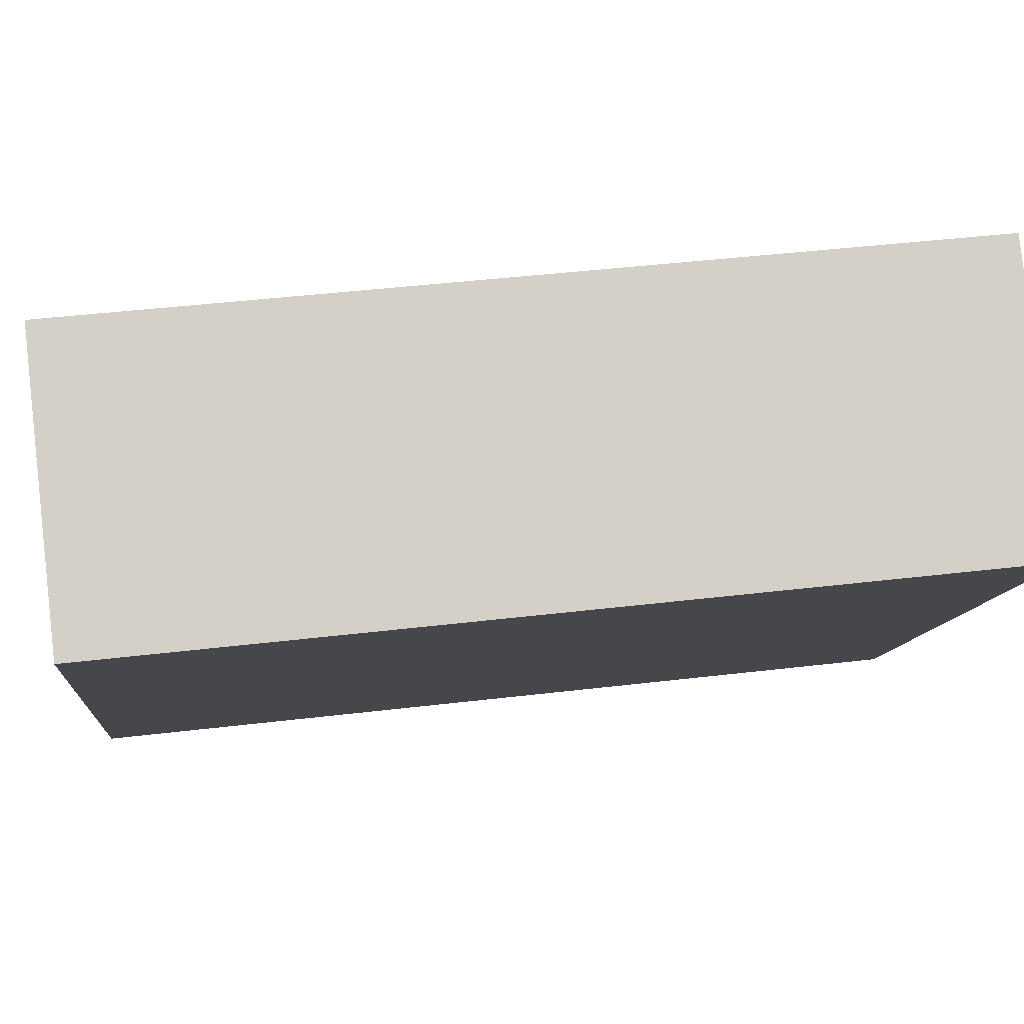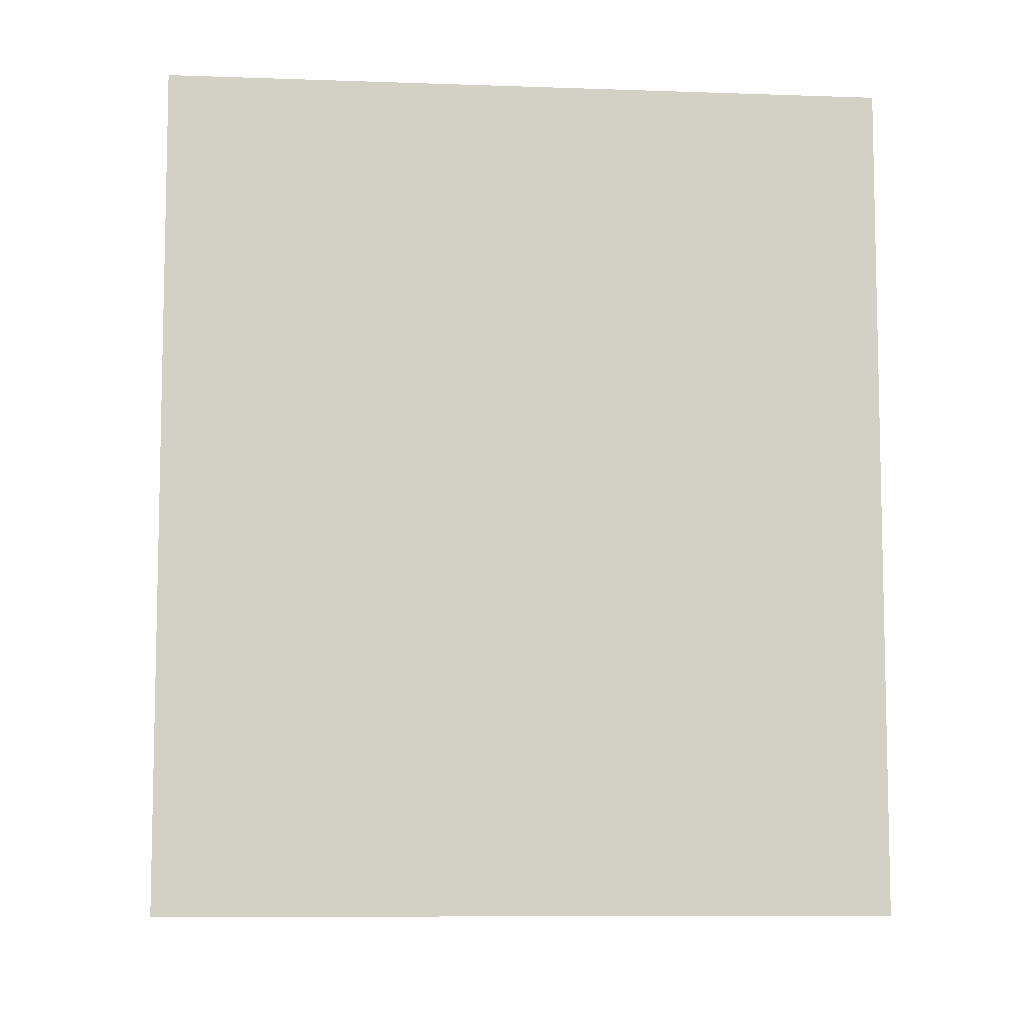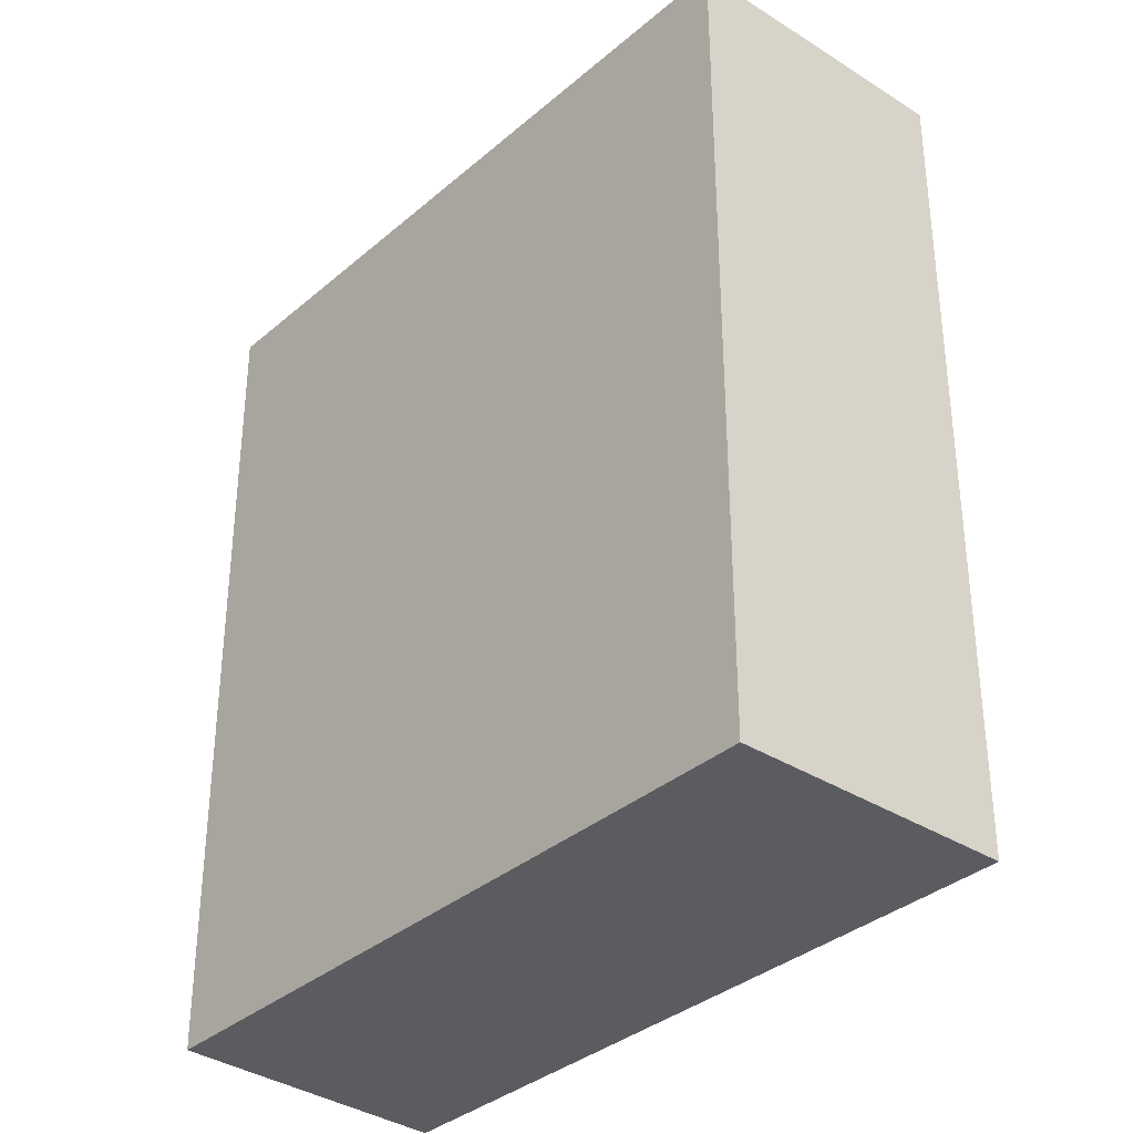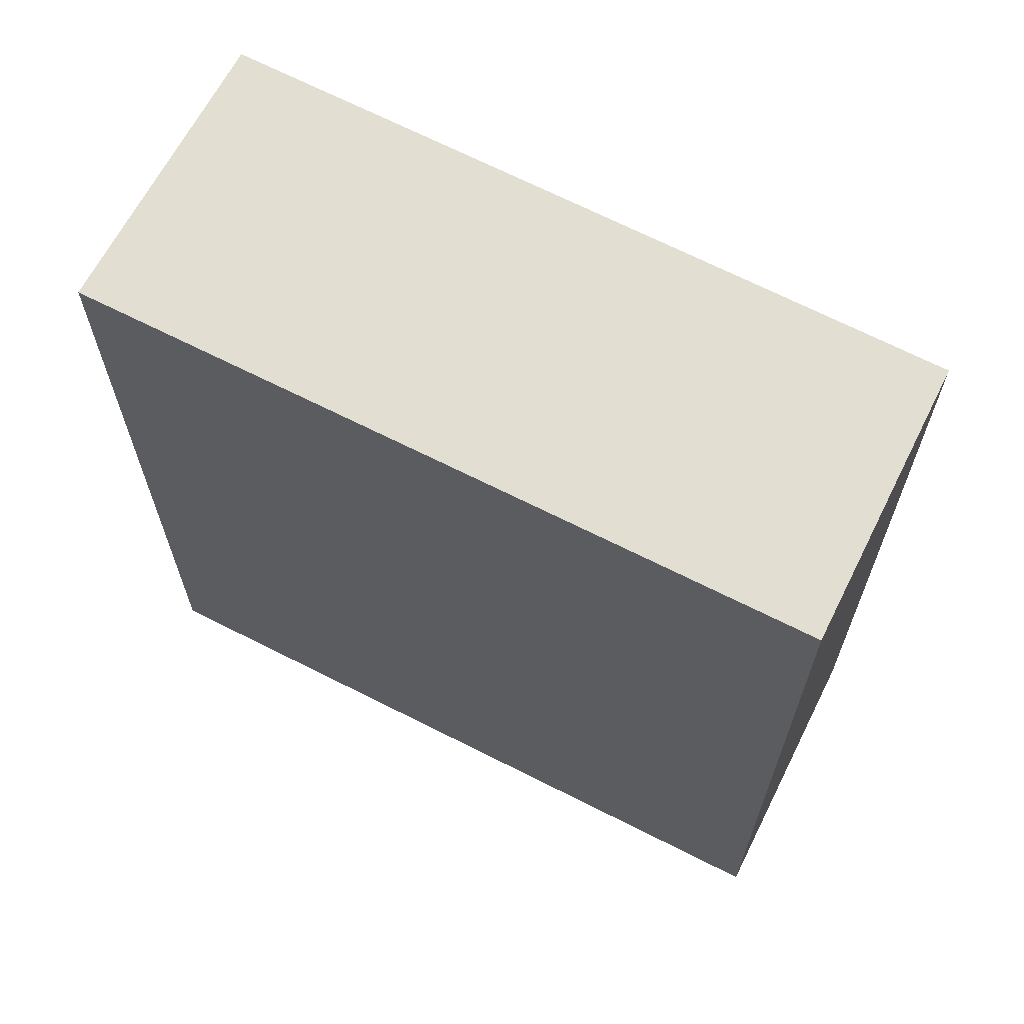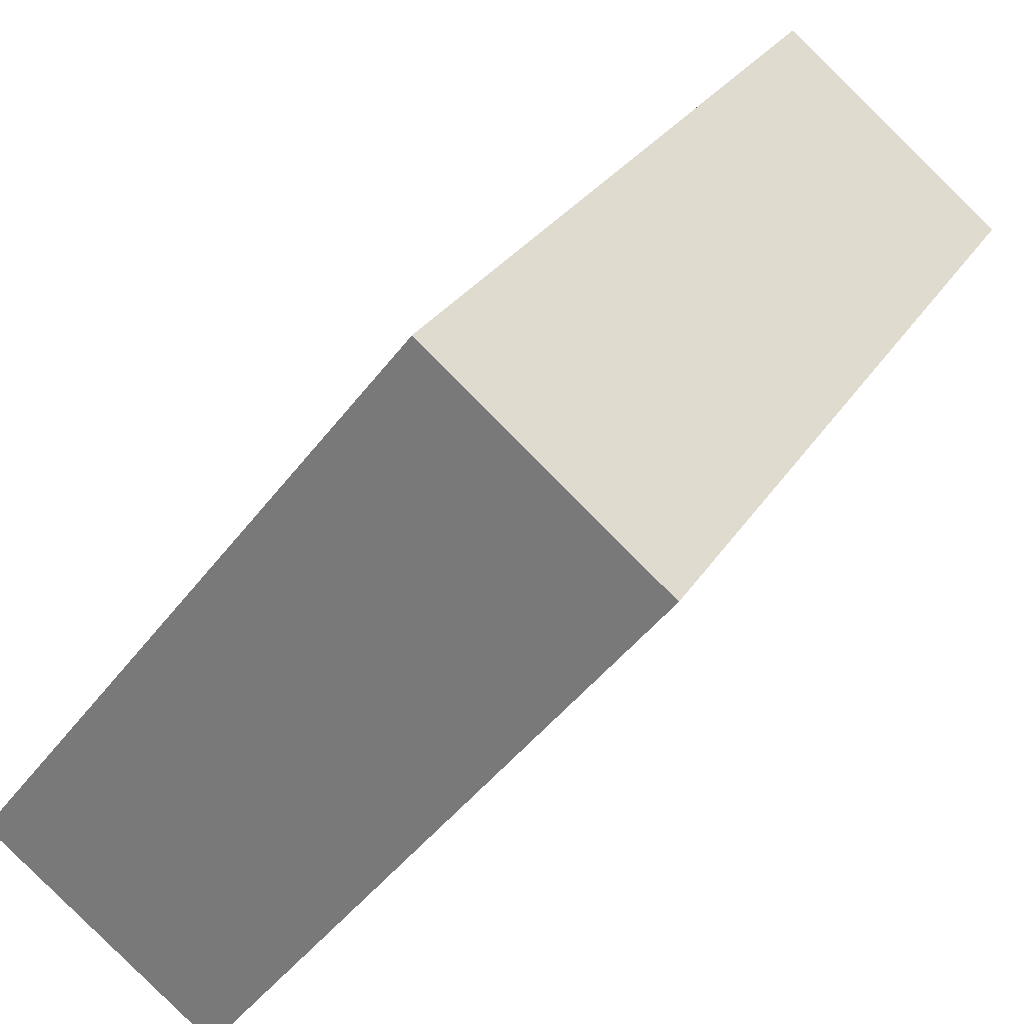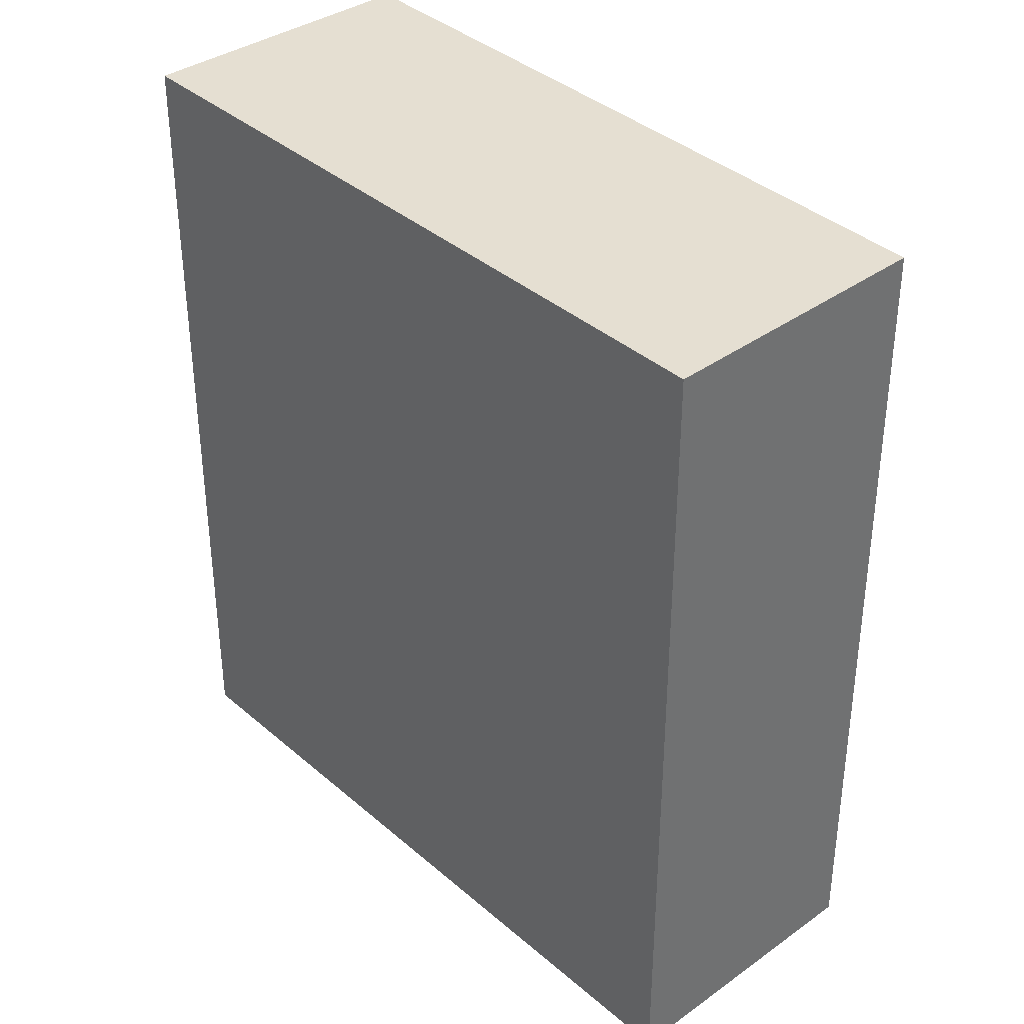
<metadata>
{"format":"obj","ext":"obj","renderer":"f3d","projection":"perspective","resolution":1024,"background":"white","views":[{"elev":42.9,"azim":81.9,"up":"+Z"},{"elev":-8.4,"azim":122.0,"up":"+Y"},{"elev":-35.1,"azim":176.3,"up":"+Y"},{"elev":67.6,"azim":-25.1,"up":"+Y"},{"elev":27.7,"azim":25.3,"up":"+Z"},{"elev":37.5,"azim":-4.3,"up":"+Y"}]}
</metadata>
<code>
v  2.927 3.64 1.747
v  0 3.64 2.229e-16
v  1.962 3.64 2.515
v  1.002 3.64 -0.742
v  0 0 0
v  1.962 -1.54e-16 2.515
v  2.927 -1.07e-16 1.747
v  1.002 4.543e-17 -0.742
g defaultobject
f 1 2 3
f 2 1 4
f 5 3 2
f 3 5 6
f 6 1 3
f 1 6 7
f 7 4 1
f 4 7 8
f 8 2 4
f 2 8 5
f 8 6 5
f 6 8 7

</code>
